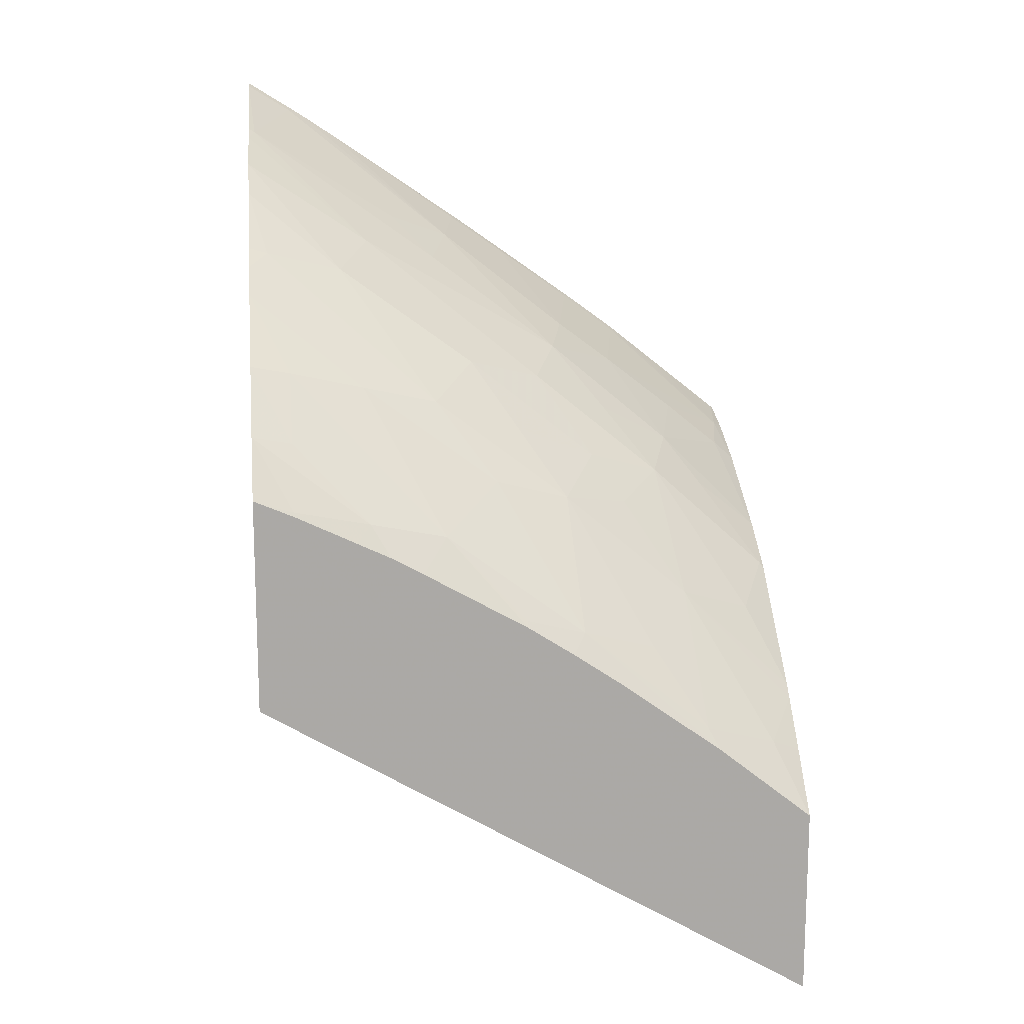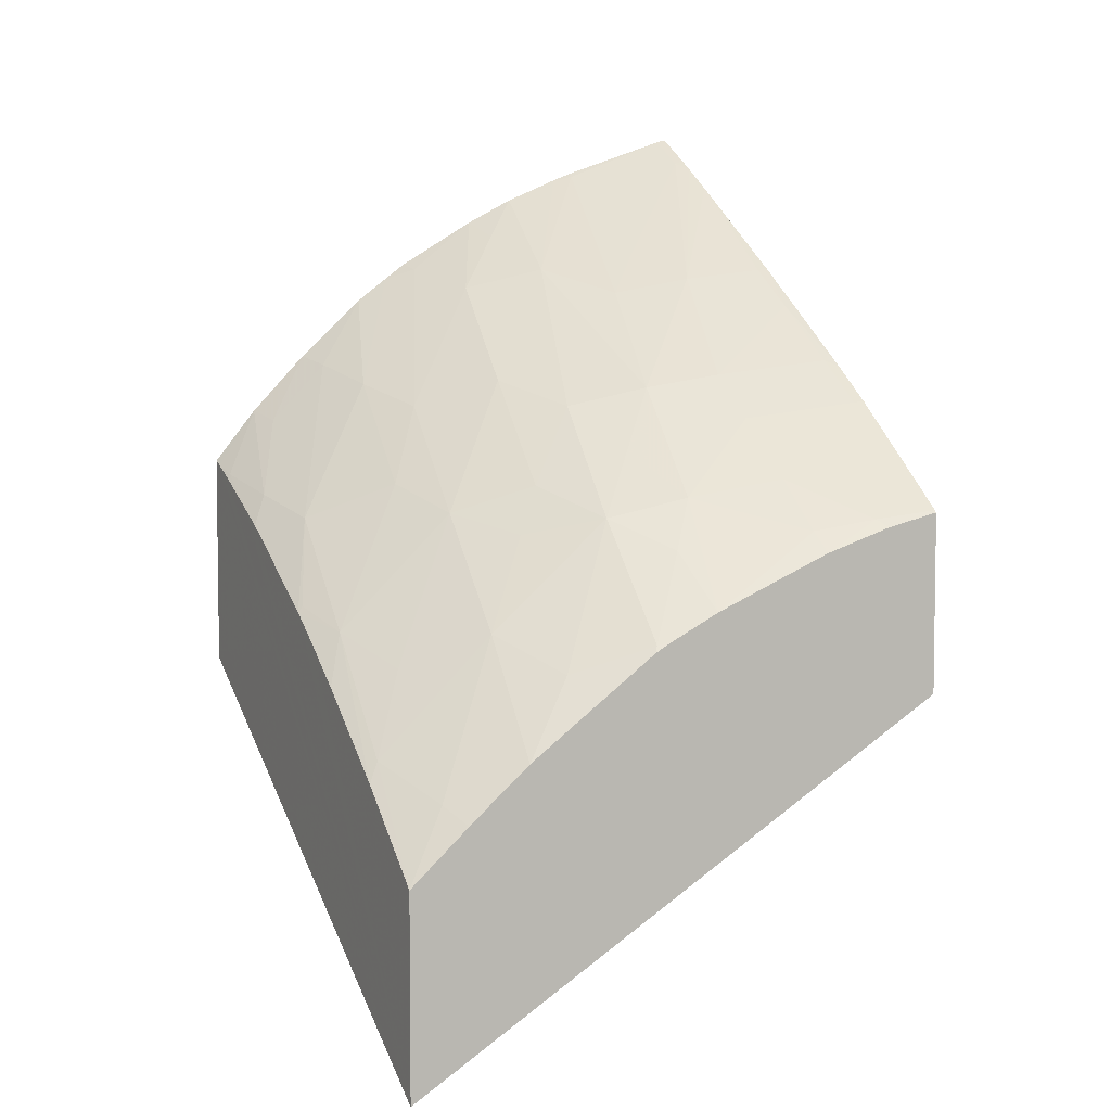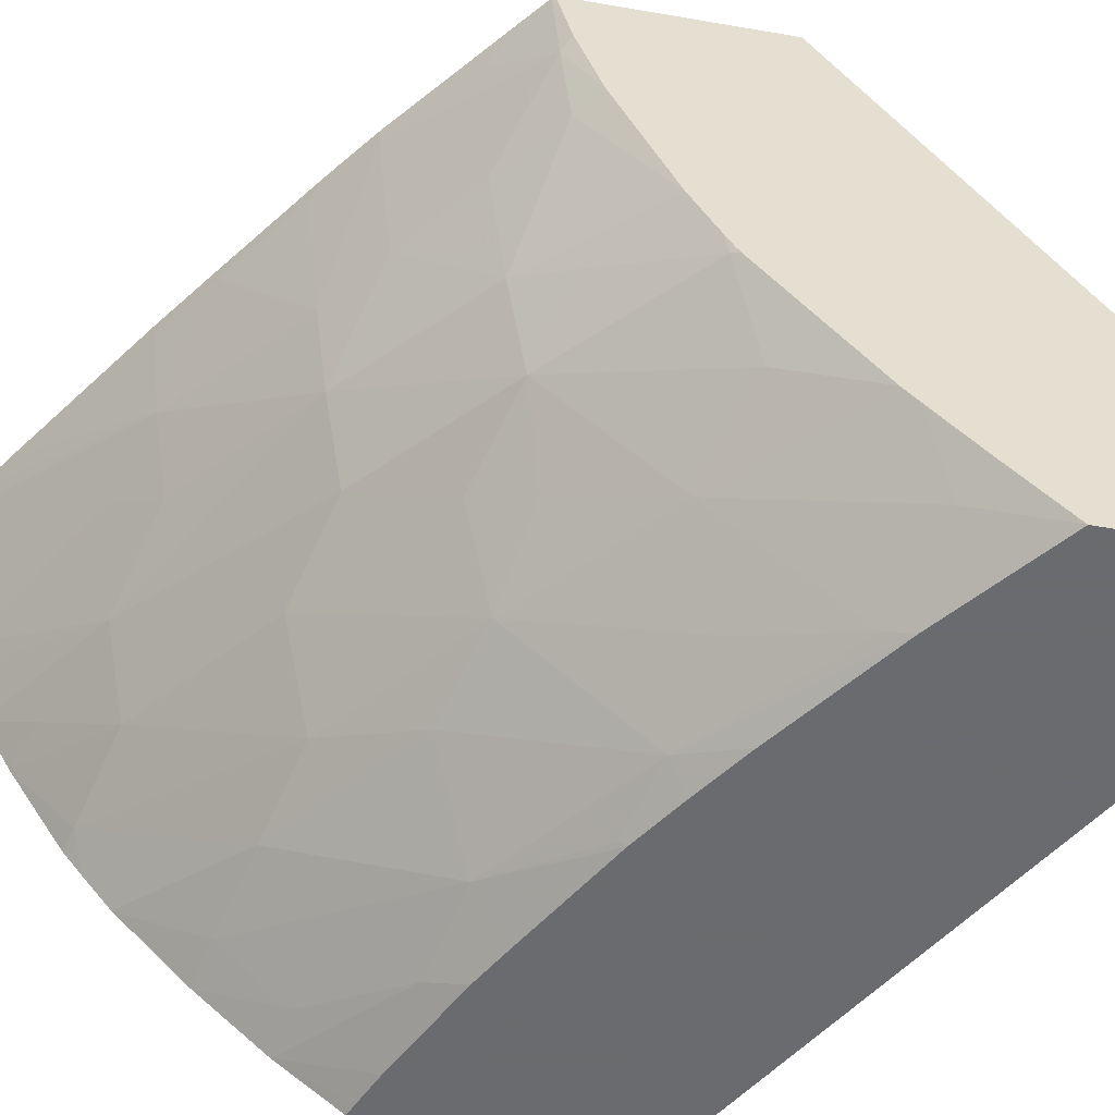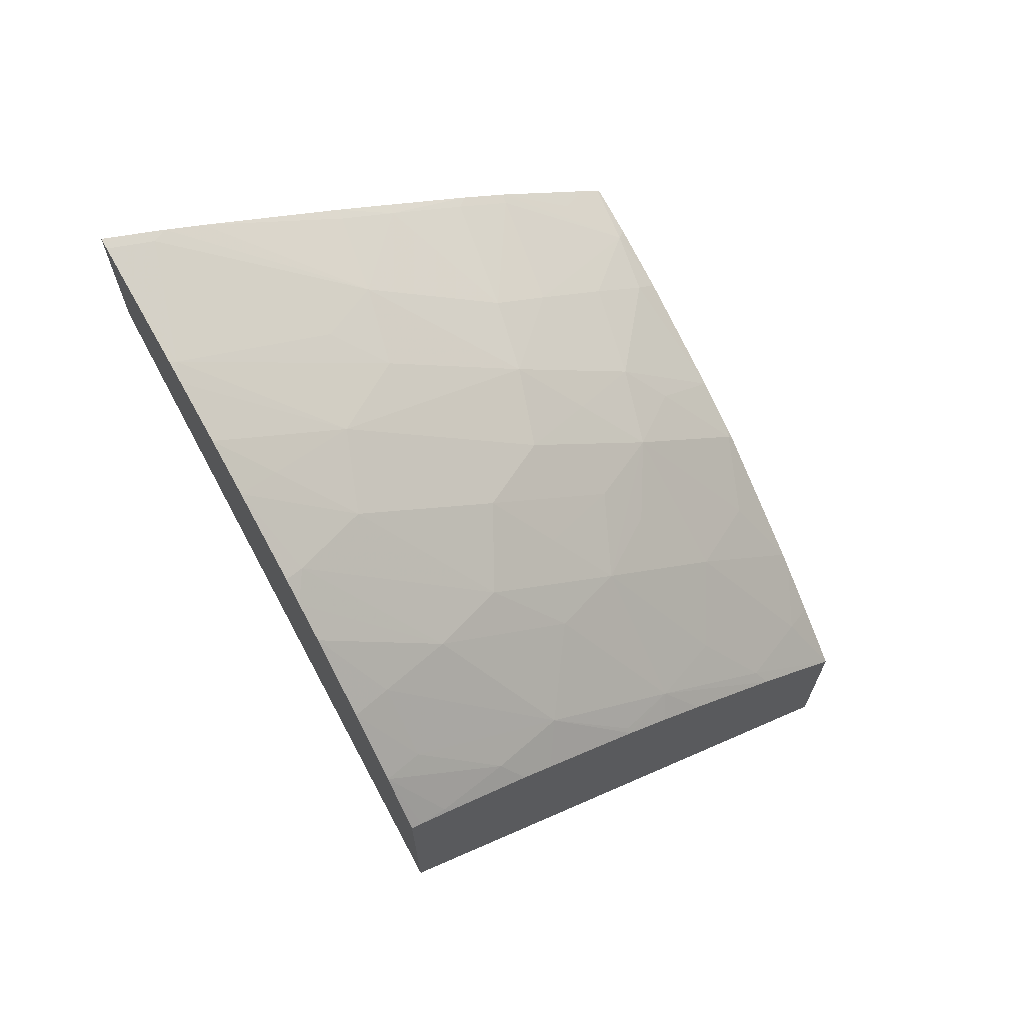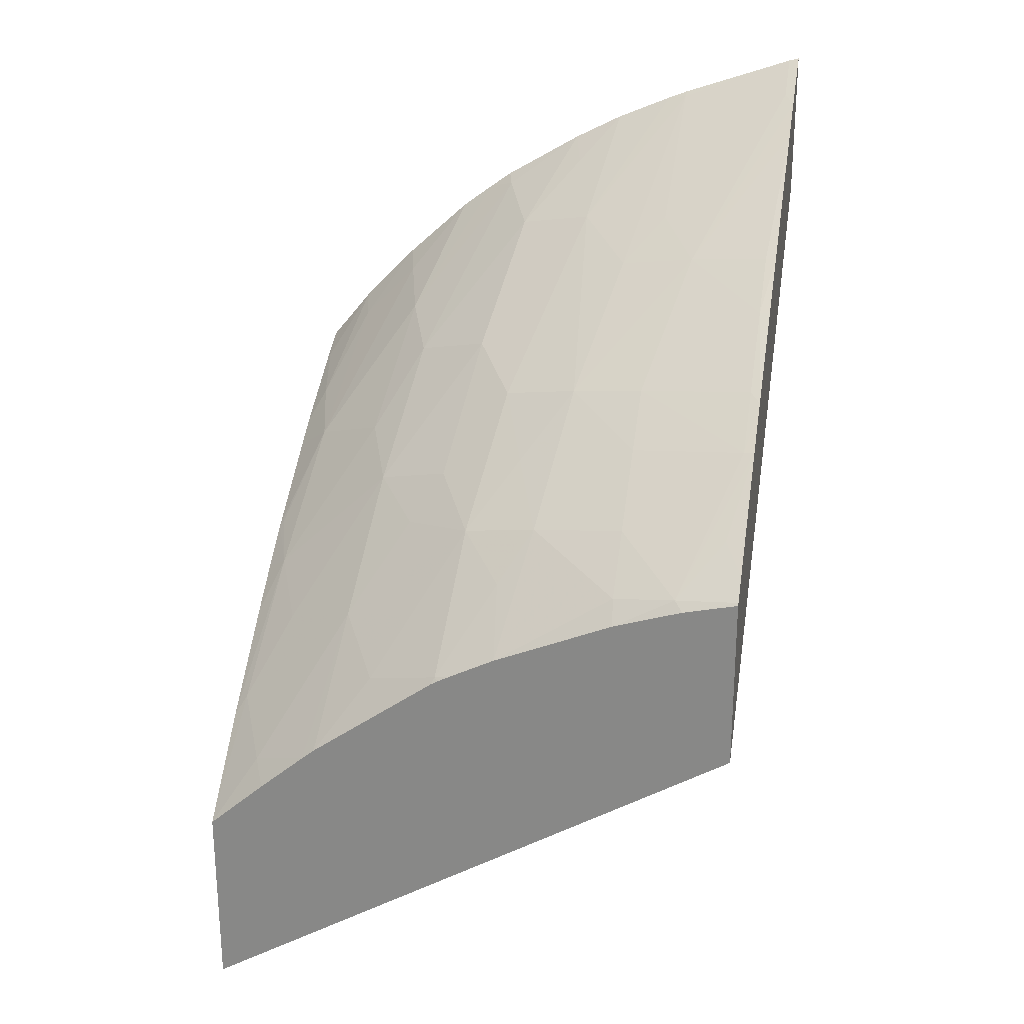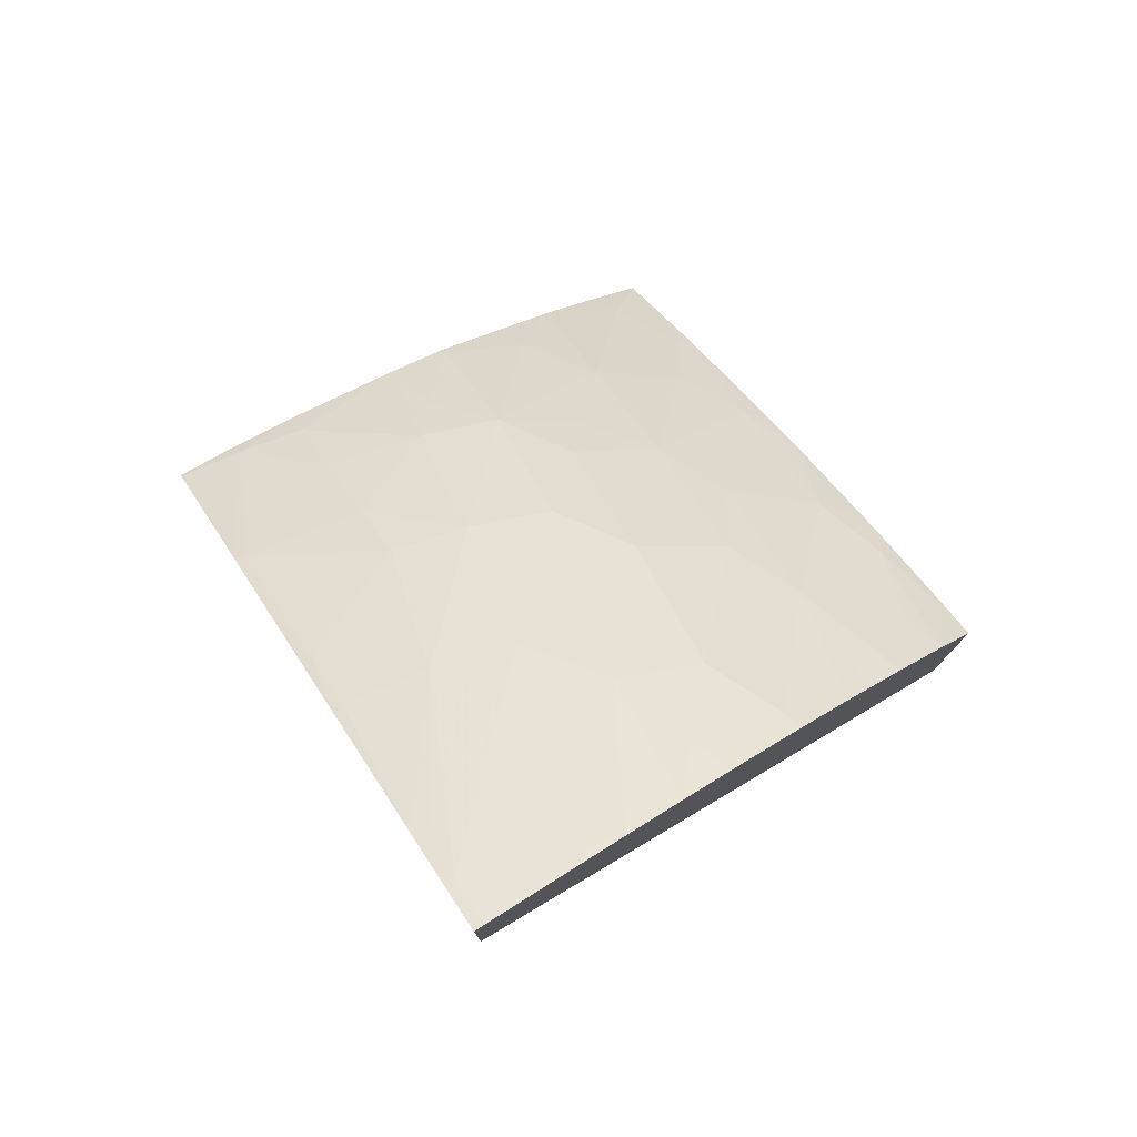
<metadata>
{"format":"obj","ext":"obj","renderer":"f3d","projection":"perspective","resolution":1024,"background":"white","views":[{"elev":14.9,"azim":-6.1,"up":"+Z"},{"elev":5.2,"azim":64.7,"up":"+Z"},{"elev":-53.3,"azim":79.4,"up":"+Y"},{"elev":68.3,"azim":-30.8,"up":"+Z"},{"elev":25.3,"azim":100.6,"up":"+Z"},{"elev":78.0,"azim":-123.5,"up":"+Z"}]}
</metadata>
<code>
v 0.009958 0.09424 0.03382
v 0.009939 0.09424 0.03384
v 0.009958 0.09391 0.03374
v 0.009958 0.09424 0.03233
v 0.009872 0.09371 0.03378
v 0.009757 0.09424 0.03399
v 0.009958 0.09379 0.03372
v 0.009958 0.08962 0.02953
v 0.005227 0.08962 0.03232
v 0.005227 0.09424 0.03593
v 0.009774 0.09319 0.03369
v 0.009958 0.09321 0.03353
v 0.009493 0.09408 0.03416
v 0.008863 0.09424 0.0347
v 0.00885 0.09415 0.03469
v 0.008678 0.09319 0.03457
v 0.009293 0.09319 0.03409
v 0.009958 0.08962 0.03117
v 0.005227 0.08962 0.03413
v 0.005227 0.09424 0.0372
v 0.009109 0.0924 0.03394
v 0.009958 0.09221 0.0331
v 0.008468 0.09424 0.035
v 0.00837 0.09415 0.03505
v 0.008197 0.09319 0.03493
v 0.008051 0.09257 0.03482
v 0.009958 0.0901 0.0316
v 0.009702 0.08999 0.03173
v 0.009061 0.08972 0.03198
v 0.009147 0.08962 0.03182
v 0.005322 0.08962 0.03409
v 0.005227 0.08998 0.03458
v 0.005227 0.0942 0.03719
v 0.005597 0.09424 0.03697
v 0.008913 0.09176 0.03378
v 0.009419 0.09214 0.03354
v 0.008482 0.09217 0.0343
v 0.009923 0.09169 0.03287
v 0.009958 0.09182 0.0329
v 0.00771 0.09424 0.03554
v 0.007699 0.09415 0.03553
v 0.007094 0.09348 0.03578
v 0.007825 0.09193 0.03466
v 0.00693 0.09284 0.03565
v 0.006288 0.0924 0.03587
v 0.009958 0.09049 0.03194
v 0.009016 0.0907 0.03291
v 0.008633 0.09006 0.03262
v 0.007992 0.0898 0.03286
v 0.008274 0.08962 0.03245
v 0.005562 0.08962 0.03399
v 0.005558 0.08964 0.03402
v 0.006187 0.08976 0.03387
v 0.005558 0.09006 0.0345
v 0.005227 0.09046 0.03508
v 0.005227 0.09415 0.03718
v 0.005608 0.09416 0.03695
v 0.005733 0.09424 0.03689
v 0.008272 0.09143 0.03402
v 0.00796 0.09079 0.03379
v 0.008533 0.09117 0.03364
v 0.009657 0.09105 0.03264
v 0.009958 0.0906 0.03203
v 0.009958 0.09166 0.03281
v 0.009958 0.09172 0.03285
v 0.00723 0.09424 0.03588
v 0.007218 0.09415 0.03587
v 0.006049 0.09424 0.03668
v 0.006573 0.09317 0.036
v 0.007184 0.09157 0.03488
v 0.005282 0.09319 0.03681
v 0.005227 0.09303 0.03677
v 0.005227 0.09255 0.03657
v 0.005566 0.09222 0.0362
v 0.006026 0.09176 0.0357
v 0.007481 0.08966 0.03302
v 0.007488 0.08962 0.03297
v 0.007877 0.08962 0.03272
v 0.007319 0.09055 0.03401
v 0.006828 0.08991 0.0337
v 0.006071 0.08962 0.03375
v 0.006349 0.08962 0.03361
v 0.005558 0.09054 0.035
v 0.005227 0.09101 0.0356
v 0.005227 0.0932 0.03684
v 0.007572 0.09118 0.03434
v 0.006819 0.09093 0.03465
v 0.005227 0.09214 0.03635
v 0.005385 0.09151 0.03589
v 0.006614 0.08962 0.03347
v 0.006178 0.0907 0.03484
v 0.005227 0.09128 0.0358
v 0.005227 0.09147 0.03594
f 1 2 3
f 1 3 7
f 1 7 12
f 1 12 22
f 1 22 39
f 1 39 65
f 1 65 64
f 1 64 63
f 1 63 46
f 1 46 27
f 1 27 18
f 1 18 8
f 1 8 4
f 1 4 10
f 1 10 20
f 1 20 34
f 1 34 58
f 1 58 68
f 1 68 66
f 1 66 40
f 1 40 23
f 1 23 14
f 1 14 6
f 1 6 2
f 2 5 3
f 2 6 5
f 3 5 7
f 4 8 9
f 4 9 10
f 5 11 12
f 5 12 7
f 5 6 13
f 5 13 14
f 5 14 15
f 5 15 16
f 5 16 17
f 5 17 11
f 6 14 13
f 8 18 30
f 8 30 50
f 8 50 78
f 8 78 77
f 8 77 90
f 8 90 82
f 8 82 81
f 8 81 51
f 8 51 31
f 8 31 19
f 8 19 9
f 9 19 32
f 9 32 55
f 9 55 84
f 9 84 92
f 9 92 93
f 9 93 88
f 9 88 73
f 9 73 72
f 9 72 85
f 9 85 56
f 9 56 33
f 9 33 20
f 9 20 10
f 11 17 21
f 11 21 22
f 11 22 12
f 14 23 15
f 15 23 24
f 15 24 25
f 15 25 16
f 16 25 26
f 16 26 21
f 16 21 17
f 18 27 28
f 18 28 29
f 18 29 30
f 19 31 32
f 20 33 34
f 21 35 36
f 21 36 22
f 21 26 37
f 21 37 35
f 22 36 38
f 22 38 39
f 23 40 41
f 23 41 24
f 24 41 25
f 25 41 42
f 25 42 26
f 26 43 37
f 26 42 44
f 26 44 45
f 26 45 43
f 27 46 28
f 28 46 47
f 28 47 29
f 29 47 48
f 29 48 49
f 29 49 30
f 30 49 50
f 31 51 52
f 31 52 32
f 32 52 53
f 32 53 54
f 32 54 55
f 33 56 57
f 33 57 34
f 34 57 58
f 35 37 43
f 35 43 59
f 35 59 60
f 35 60 61
f 35 61 47
f 35 47 62
f 35 62 38
f 35 38 36
f 38 62 63
f 38 63 64
f 38 64 65
f 38 65 39
f 40 66 41
f 41 66 67
f 41 67 42
f 42 67 68
f 42 68 58
f 42 58 57
f 42 57 69
f 42 69 44
f 43 45 70
f 43 70 59
f 44 69 71
f 44 71 45
f 45 71 72
f 45 72 73
f 45 73 74
f 45 74 75
f 45 75 70
f 46 63 47
f 47 63 62
f 47 61 60
f 47 60 48
f 48 60 49
f 49 76 77
f 49 77 78
f 49 78 50
f 49 60 79
f 49 79 80
f 49 80 76
f 51 81 52
f 52 81 53
f 53 81 82
f 53 82 80
f 53 80 54
f 54 80 83
f 54 83 55
f 55 83 84
f 56 85 71
f 56 71 57
f 57 71 69
f 59 70 86
f 59 86 60
f 60 86 87
f 60 87 79
f 66 68 67
f 70 87 86
f 70 75 87
f 71 85 72
f 73 88 74
f 74 88 75
f 75 88 89
f 75 89 87
f 76 80 77
f 77 80 90
f 79 87 91
f 79 91 80
f 80 91 83
f 80 82 90
f 83 91 84
f 84 91 92
f 87 89 91
f 88 93 89
f 89 93 92
f 89 92 91

</code>
